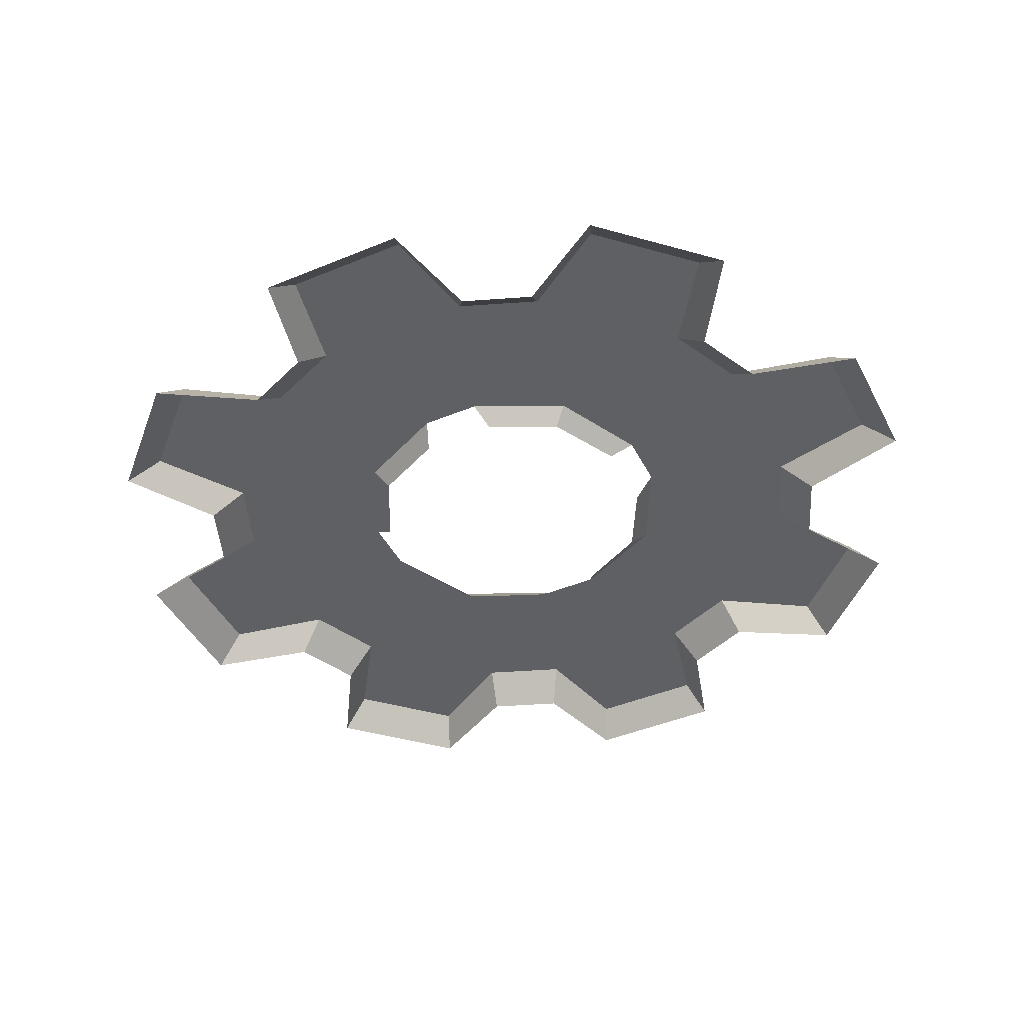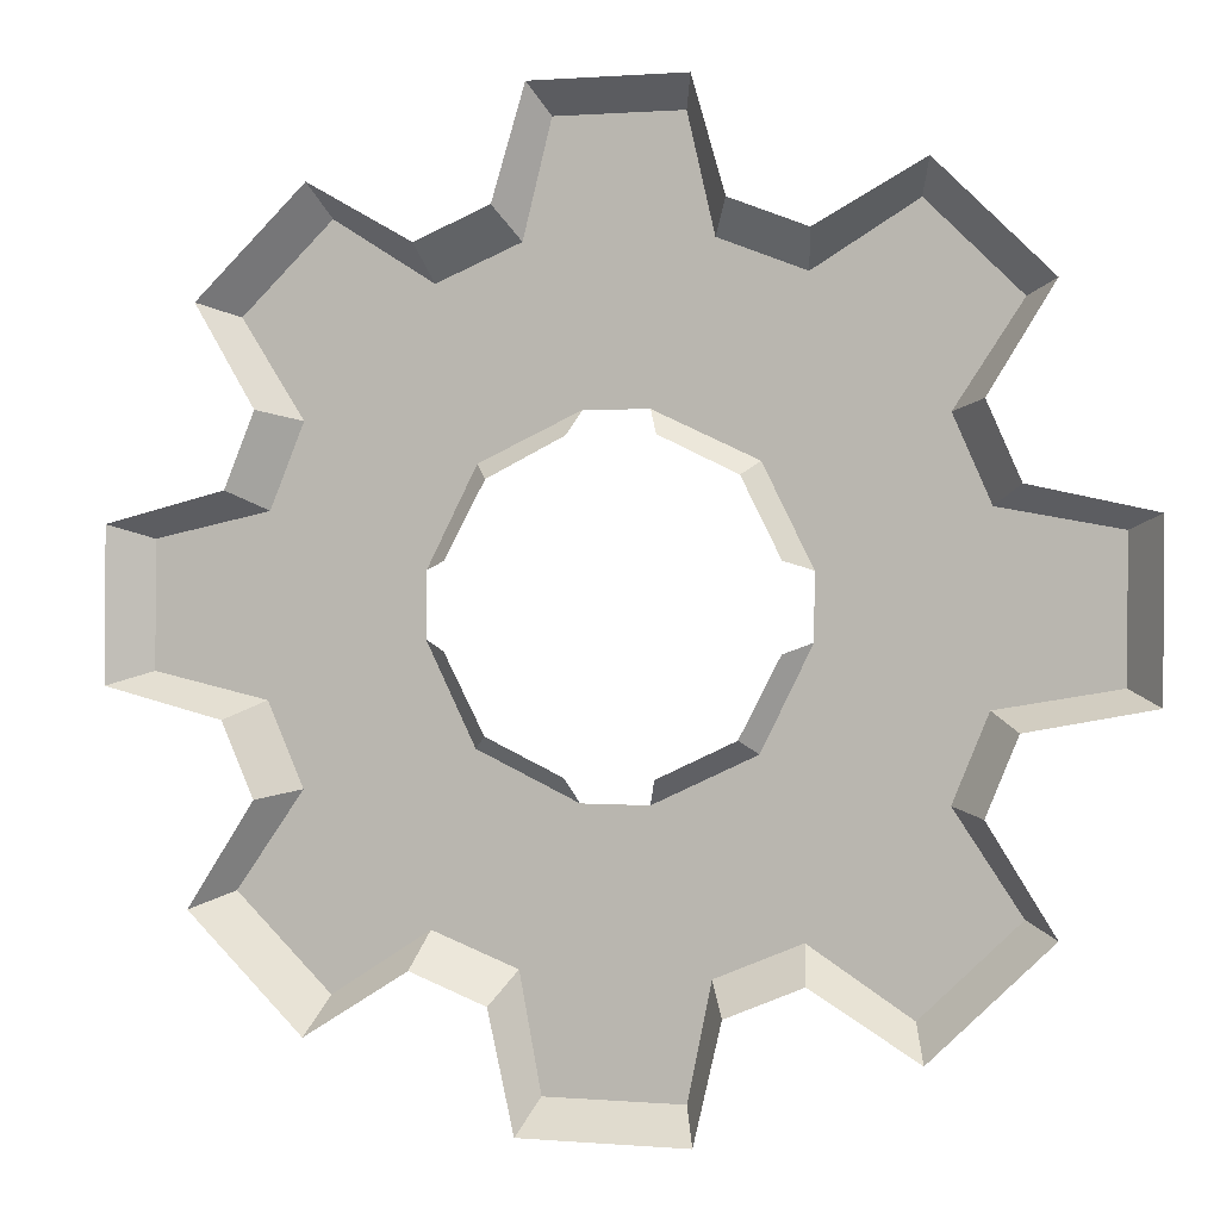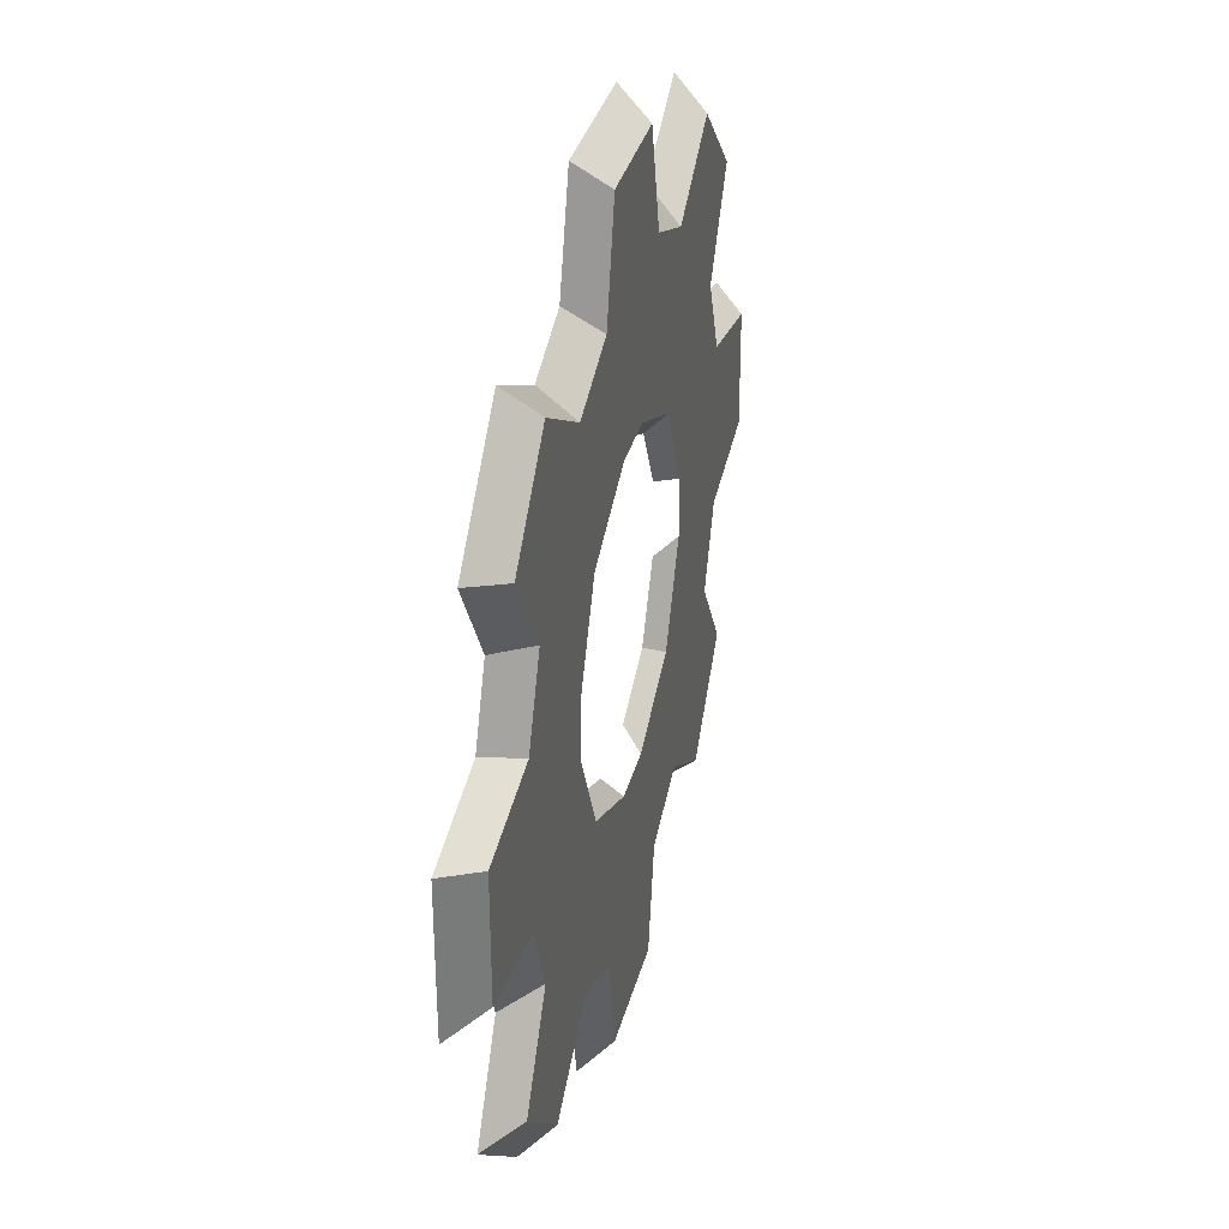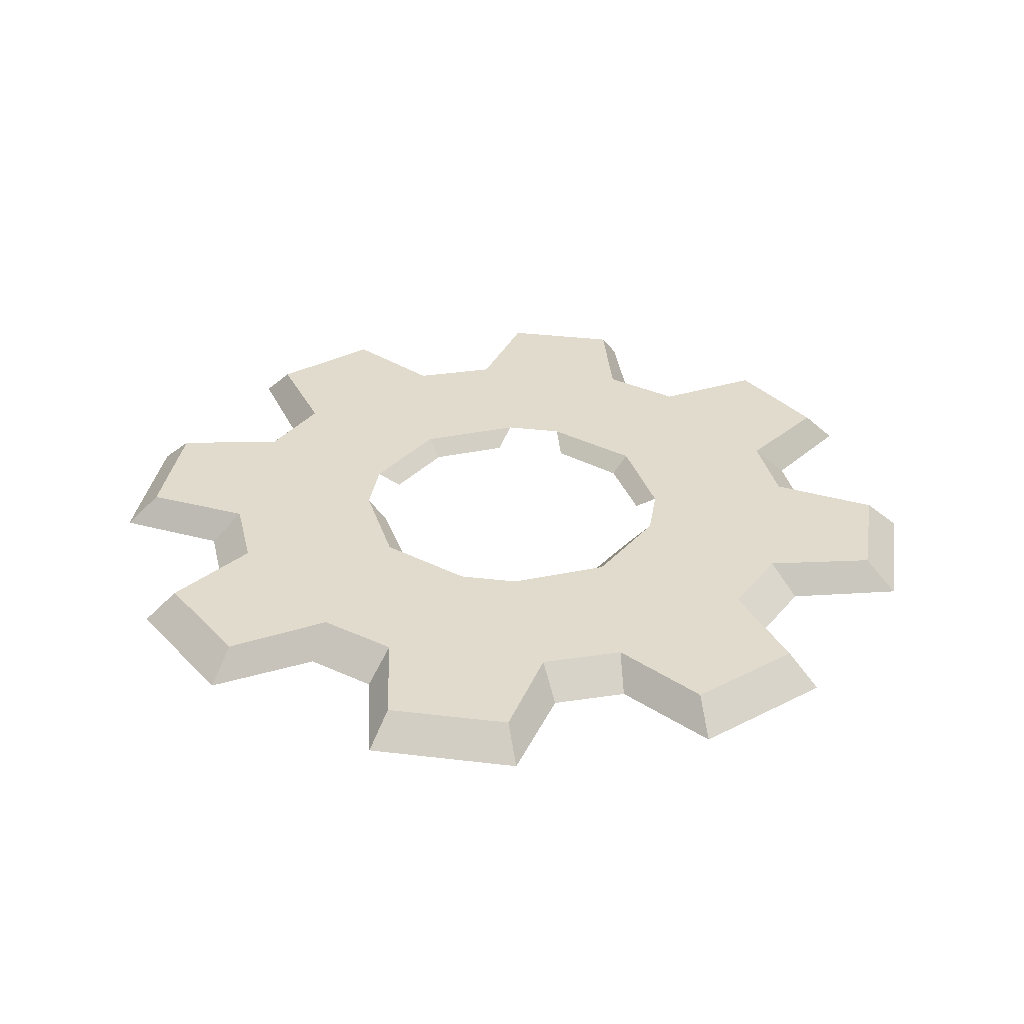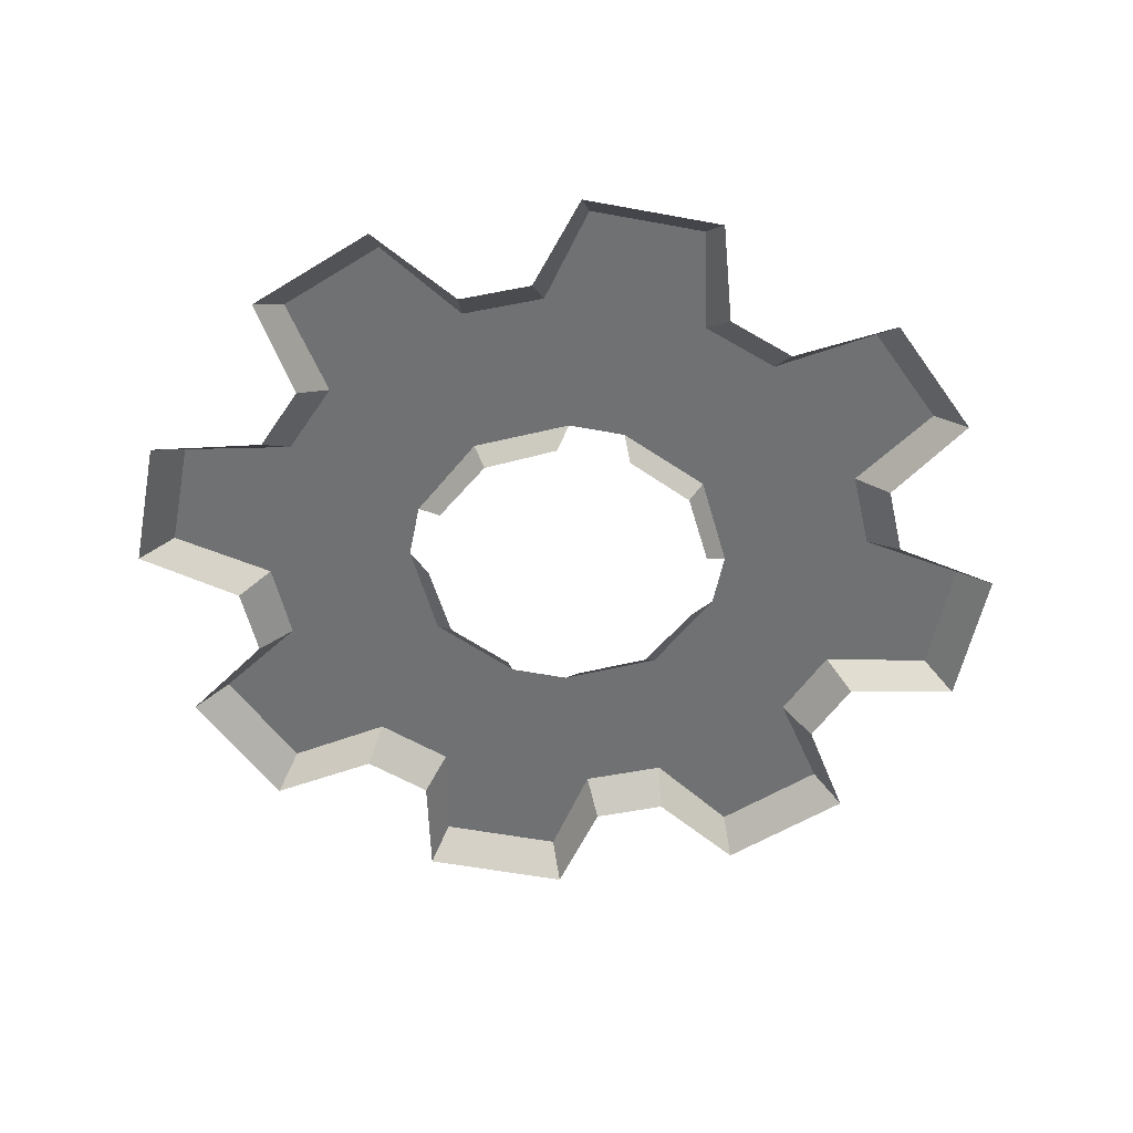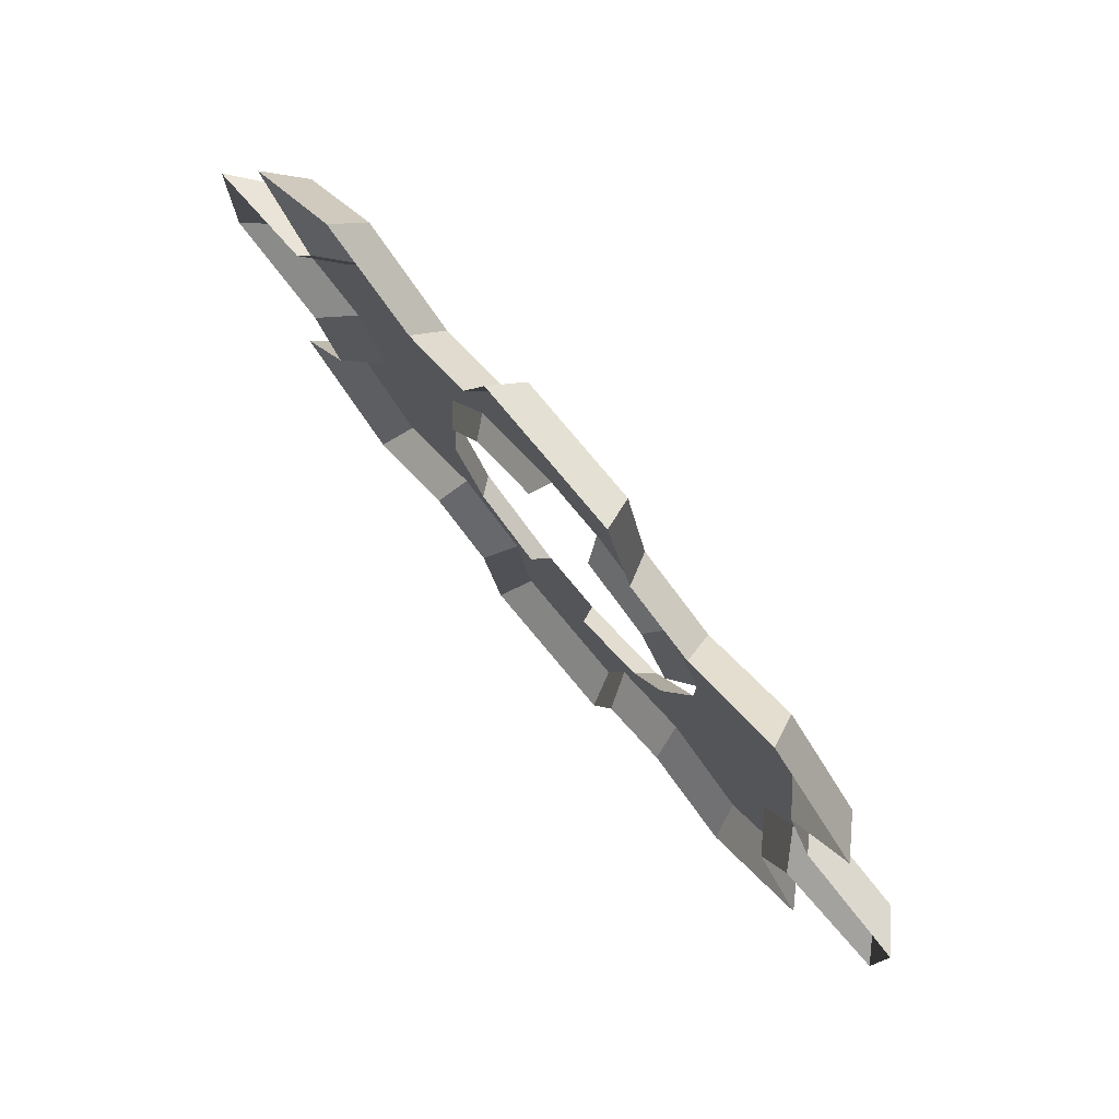
<metadata>
{"format":"obj","ext":"obj","renderer":"f3d","projection":"perspective","resolution":1024,"background":"white","views":[{"elev":-44.1,"azim":-153.8,"up":"+Y"},{"elev":-0.1,"azim":17.7,"up":"+Z"},{"elev":33.7,"azim":104.0,"up":"+Z"},{"elev":33.8,"azim":-170.4,"up":"+Y"},{"elev":-55.1,"azim":-10.8,"up":"+Y"},{"elev":78.5,"azim":50.1,"up":"+Z"}]}
</metadata>
<code>
g obj_door_gear
v 0.4527 -0.09369 0.3295
v 0.3416 -0.09369 0.4386
v 0.2182 -0.09369 0.3641
v 0.2235 -0.09369 -0.03549
v 0.4143 -0.09369 -0.1066
v 0.5578 -0.09369 -0.08225
v 0.5587 -0.09369 0.08259
v 0.2235 -0.09369 -0.03549
v 0.4173 -0.09369 0.109
v 0.2241 -0.09369 0.04193
v 0.373 -0.09369 0.2096
v 0.1649 -0.09369 0.1608
v 0.2133 -0.09369 -0.3585
v 0.3347 -0.09369 -0.4378
v 0.451 -0.09369 -0.326
v 0.451 -0.09369 -0.326
v 0.1631 -0.09369 -0.1564
v 0.451 -0.09369 -0.326
v 0.3724 -0.09369 -0.2081
v 0.1631 -0.09369 -0.1564
v 0.4143 -0.09369 -0.1066
v 0.2235 -0.09369 -0.03549
v 0.1631 -0.09369 -0.1564
v -0.08591 -0.09369 -0.538
v 0.08132 -0.09369 -0.5389
v 0.1097 -0.09369 -0.4015
v -0.454 -0.09369 -0.3204
v -0.3373 -0.09369 -0.4351
v -0.2168 -0.09369 -0.3579
v -0.222 -0.09369 0.04431
v -0.4129 -0.09369 0.1128
v -0.5565 -0.09369 0.0822
v -0.222 -0.09369 0.04431
v -0.5574 -0.09369 -0.07016
v -0.4159 -0.09369 -0.1028
v -0.2227 -0.09369 -0.03311
v -0.3716 -0.09369 -0.2034
v -0.1635 -0.09369 -0.1547
v 0.0811 -0.09369 0.5443
v -0.07364 -0.09369 0.5452
v -0.1083 -0.09369 0.4077
v 0.3582 -0.1347 0.4759
v 0.3416 -0.09369 0.4386
v 0.4527 -0.09369 0.3295
v 0.4931 -0.1347 0.3434
v 0.4173 -0.09369 0.109
v 0.4558 -0.1347 0.1309
v 0.4165 -0.1347 0.2203
v 0.373 -0.09369 0.2096
v 0.4558 -0.1347 0.1309
v 0.4173 -0.09369 0.109
v 0.5587 -0.09369 0.08259
v 0.6011 -0.1347 0.09854
v 0.373 -0.09369 0.2096
v 0.4165 -0.1347 0.2203
v 0.4931 -0.1347 0.3434
v 0.4527 -0.09369 0.3295
v 0.2182 -0.09369 0.3641
v 0.1649 -0.09369 0.1608
v 0.373 -0.09369 0.2096
v 0.4527 -0.09369 0.3295
v 0.1649 -0.09369 0.1608
v 0.1137 -0.09369 0.4048
v 0.04008 -0.09369 0.2194
v 0.5587 -0.09369 0.08259
v 0.5578 -0.09369 -0.08225
v 0.5999 -0.1347 -0.1016
v 0.6011 -0.1347 0.09854
v 0.3724 -0.09369 -0.2081
v 0.4156 -0.1347 -0.2192
v 0.4528 -0.1347 -0.1289
v 0.4143 -0.09369 -0.1066
v 0.4156 -0.1347 -0.2192
v 0.3724 -0.09369 -0.2081
v 0.451 -0.09369 -0.326
v 0.493 -0.1347 -0.343
v 0.4143 -0.09369 -0.1066
v 0.4528 -0.1347 -0.1289
v 0.5999 -0.1347 -0.1016
v 0.5578 -0.09369 -0.08225
v 0.451 -0.09369 -0.326
v 0.3347 -0.09369 -0.4378
v 0.3517 -0.1347 -0.4787
v 0.493 -0.1347 -0.343
v 0.1097 -0.09369 -0.4015
v 0.1323 -0.1347 -0.439
v 0.2243 -0.1347 -0.4008
v 0.2133 -0.09369 -0.3585
v 0.1323 -0.1347 -0.439
v 0.1097 -0.09369 -0.4015
v 0.08132 -0.09369 -0.5389
v 0.09943 -0.1347 -0.5791
v 0.2133 -0.09369 -0.3585
v 0.2243 -0.1347 -0.4008
v 0.3517 -0.1347 -0.4787
v 0.3347 -0.09369 -0.4378
v 0.03984 -0.09369 -0.2139
v 0.2133 -0.09369 -0.3585
v 0.1631 -0.09369 -0.1564
v 0.1097 -0.09369 -0.4015
v -0.04094 -0.09369 -0.2133
v -0.1122 -0.09369 -0.3986
v -0.08591 -0.09369 -0.538
v 0.08132 -0.09369 -0.5389
v -0.08591 -0.09369 -0.538
v -0.1036 -0.1347 -0.578
v 0.09943 -0.1347 -0.5791
v -0.2168 -0.09369 -0.3579
v -0.2281 -0.1347 -0.3999
v -0.1352 -0.1347 -0.4361
v -0.1122 -0.09369 -0.3986
v -0.2281 -0.1347 -0.3999
v -0.2168 -0.09369 -0.3579
v -0.3373 -0.09369 -0.4351
v -0.355 -0.1347 -0.4791
v -0.1122 -0.09369 -0.3986
v -0.1352 -0.1347 -0.4361
v -0.1036 -0.1347 -0.578
v -0.08591 -0.09369 -0.538
v -0.2168 -0.09369 -0.3579
v -0.1122 -0.09369 -0.3986
v -0.04094 -0.09369 -0.2133
v -0.1635 -0.09369 -0.1547
v -0.454 -0.09369 -0.3204
v -0.3716 -0.09369 -0.2034
v -0.3373 -0.09369 -0.4351
v -0.454 -0.09369 -0.3204
v -0.4968 -0.1347 -0.3399
v -0.355 -0.1347 -0.4791
v -0.4159 -0.09369 -0.1028
v -0.4544 -0.1347 -0.1247
v -0.4151 -0.1347 -0.2141
v -0.3716 -0.09369 -0.2034
v -0.4544 -0.1347 -0.1247
v -0.4159 -0.09369 -0.1028
v -0.5574 -0.09369 -0.07016
v -0.601 -0.1347 -0.08685
v -0.3716 -0.09369 -0.2034
v -0.4151 -0.1347 -0.2141
v -0.4968 -0.1347 -0.3399
v -0.454 -0.09369 -0.3204
v -0.5574 -0.09369 -0.07016
v -0.5565 -0.09369 0.0822
v -0.5999 -0.1347 0.09818
v -0.601 -0.1347 -0.08685
v -0.3709 -0.09369 0.2143
v -0.4141 -0.1347 0.2253
v -0.4514 -0.1347 0.1351
v -0.4129 -0.09369 0.1128
v -0.4141 -0.1347 0.2253
v -0.3709 -0.09369 0.2143
v -0.4476 -0.09369 0.3342
v -0.4877 -0.1347 0.3486
v -0.4129 -0.09369 0.1128
v -0.4514 -0.1347 0.1351
v -0.5999 -0.1347 0.09818
v -0.5565 -0.09369 0.0822
v -0.1617 -0.09369 0.1625
v -0.4129 -0.09369 0.1128
v -0.222 -0.09369 0.04431
v -0.3709 -0.09369 0.2143
v -0.1617 -0.09369 0.1625
v -0.2119 -0.09369 0.3647
v -0.4476 -0.09369 0.3342
v -0.3353 -0.09369 0.4421
v -0.4476 -0.09369 0.3342
v -0.3353 -0.09369 0.4421
v -0.3513 -0.1347 0.4796
v -0.4877 -0.1347 0.3486
v -0.1083 -0.09369 0.4077
v -0.1308 -0.1347 0.4452
v -0.2229 -0.1347 0.4069
v -0.2119 -0.09369 0.3647
v -0.1308 -0.1347 0.4452
v -0.1083 -0.09369 0.4077
v -0.07364 -0.09369 0.5452
v -0.09057 -0.1347 0.5784
v -0.2119 -0.09369 0.3647
v -0.2229 -0.1347 0.4069
v -0.3513 -0.1347 0.4796
v -0.3353 -0.09369 0.4421
v -0.03834 -0.09369 0.22
v -0.2119 -0.09369 0.3647
v -0.1617 -0.09369 0.1625
v -0.1083 -0.09369 0.4077
v 0.04008 -0.09369 0.2194
v 0.1137 -0.09369 0.4048
v 0.0811 -0.09369 0.5443
v -0.07364 -0.09369 0.5452
v 0.0811 -0.09369 0.5443
v 0.09734 -0.1347 0.5773
v -0.09057 -0.1347 0.5784
v 0.2182 -0.09369 0.3641
v 0.2295 -0.1347 0.406
v 0.1366 -0.1347 0.4422
v 0.1137 -0.09369 0.4048
v 0.3582 -0.1347 0.4759
v 0.2295 -0.1347 0.406
v 0.2182 -0.09369 0.3641
v 0.3416 -0.09369 0.4386
v 0.1137 -0.09369 0.4048
v 0.1366 -0.1347 0.4422
v 0.09734 -0.1347 0.5773
v 0.0811 -0.09369 0.5443
v 0.1649 -0.09369 0.1608
v 0.1476 -0.1173 0.145
v 0.1942 -0.1173 0.05227
v 0.2241 -0.09369 0.04193
v 0.2235 -0.09369 -0.03549
v 0.1936 -0.1173 -0.04828
v 0.1452 -0.1173 -0.1409
v 0.1631 -0.09369 -0.1564
v 0.1631 -0.09369 -0.1564
v 0.1452 -0.1173 -0.1409
v 0.05144 -0.1173 -0.1849
v 0.03984 -0.09369 -0.2139
v -0.04094 -0.09369 -0.2133
v -0.05209 -0.1173 -0.1843
v -0.1444 -0.1173 -0.1401
v -0.1635 -0.09369 -0.1547
v -0.1635 -0.09369 -0.1547
v -0.1444 -0.1173 -0.1401
v -0.1927 -0.1173 -0.04621
v -0.2227 -0.09369 -0.03311
v -0.222 -0.09369 0.04431
v -0.1922 -0.1173 0.05434
v -0.1437 -0.1173 0.1442
v -0.1617 -0.09369 0.1625
v -0.1617 -0.09369 0.1625
v -0.1437 -0.1173 0.1442
v -0.04996 -0.1173 0.1909
v -0.03834 -0.09369 0.22
v 0.04008 -0.09369 0.2194
v 0.05356 -0.1173 0.1904
v 0.1476 -0.1173 0.145
v 0.1649 -0.09369 0.1608
g obj_door_gear_0
f 3 2 1
f 6 5 4
f 8 7 6
f 8 9 7
f 9 8 10
f 11 9 10
f 12 11 10
f 15 14 13
f 13 17 16
f 20 19 18
f 22 21 19
f 23 22 19
f 26 25 24
f 29 28 27
f 32 31 30
f 34 32 33
f 33 35 34
f 35 33 36
f 37 35 36
f 38 37 36
f 41 40 39
f 44 43 42
f 45 44 42
f 48 47 46
f 49 48 46
f 52 51 50
f 53 52 50
f 56 55 54
f 57 56 54
f 60 59 58
f 58 61 60
f 63 58 62
f 64 63 62
f 67 66 65
f 68 67 65
f 71 70 69
f 72 71 69
f 75 74 73
f 76 75 73
f 79 78 77
f 80 79 77
f 83 82 81
f 84 83 81
f 87 86 85
f 88 87 85
f 91 90 89
f 92 91 89
f 95 94 93
f 96 95 93
f 99 98 97
f 98 100 97
f 100 101 97
f 102 101 100
f 103 102 100
f 106 105 104
f 107 106 104
f 110 109 108
f 111 110 108
f 114 113 112
f 115 114 112
f 118 117 116
f 119 118 116
f 122 121 120
f 123 122 120
f 124 123 120
f 124 125 123
f 128 127 126
f 129 128 126
f 132 131 130
f 133 132 130
f 136 135 134
f 137 136 134
f 140 139 138
f 141 140 138
f 144 143 142
f 145 144 142
f 148 147 146
f 149 148 146
f 152 151 150
f 153 152 150
f 156 155 154
f 157 156 154
f 160 159 158
f 159 161 158
f 163 162 161
f 161 164 163
f 164 165 163
f 168 167 166
f 169 168 166
f 172 171 170
f 173 172 170
f 176 175 174
f 177 176 174
f 180 179 178
f 181 180 178
f 184 183 182
f 183 185 182
f 185 186 182
f 187 186 185
f 185 188 187
f 191 190 189
f 192 191 189
f 195 194 193
f 196 195 193
f 199 198 197
f 200 199 197
f 203 202 201
f 204 203 201
f 207 206 205
f 208 207 205
f 211 210 209
f 212 211 209
f 215 214 213
f 216 215 213
f 219 218 217
f 220 219 217
f 223 222 221
f 224 223 221
f 227 226 225
f 228 227 225
f 231 230 229
f 232 231 229
f 235 234 233
f 236 235 233

</code>
